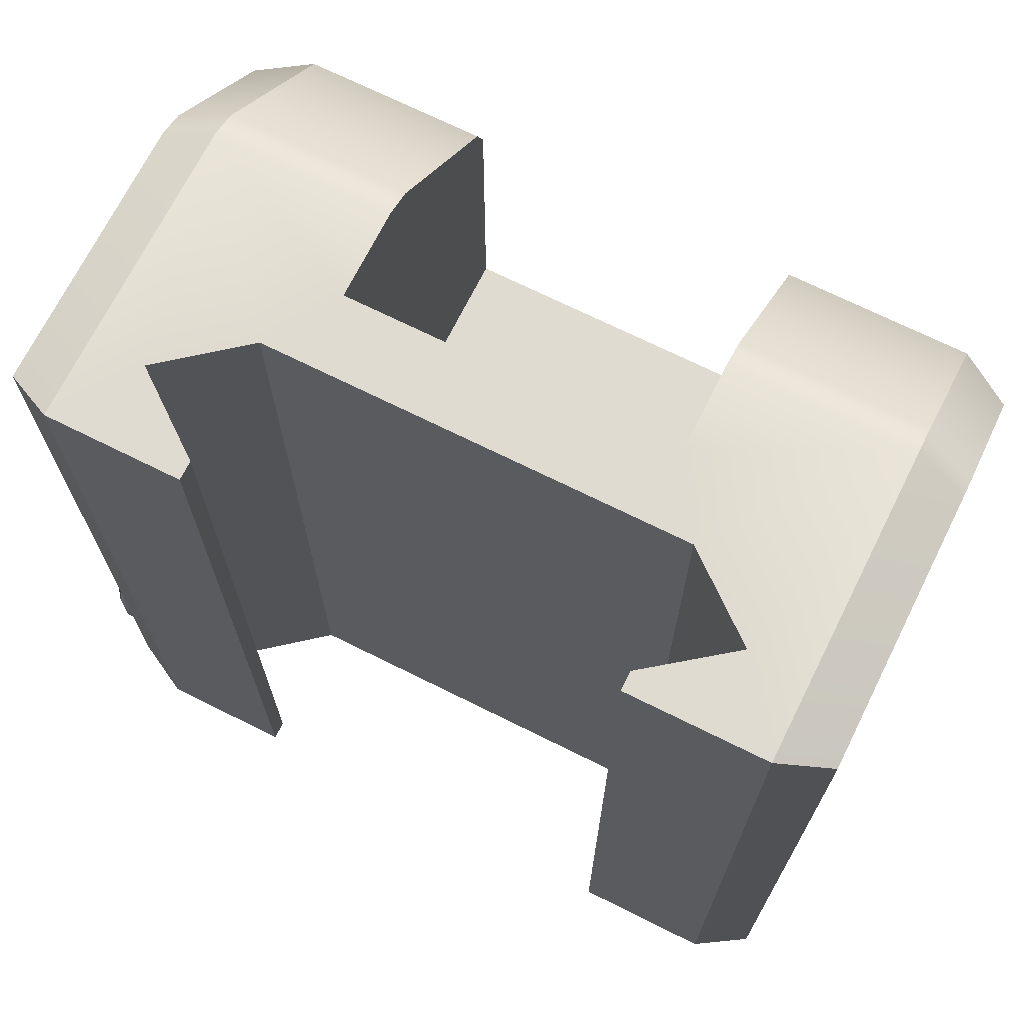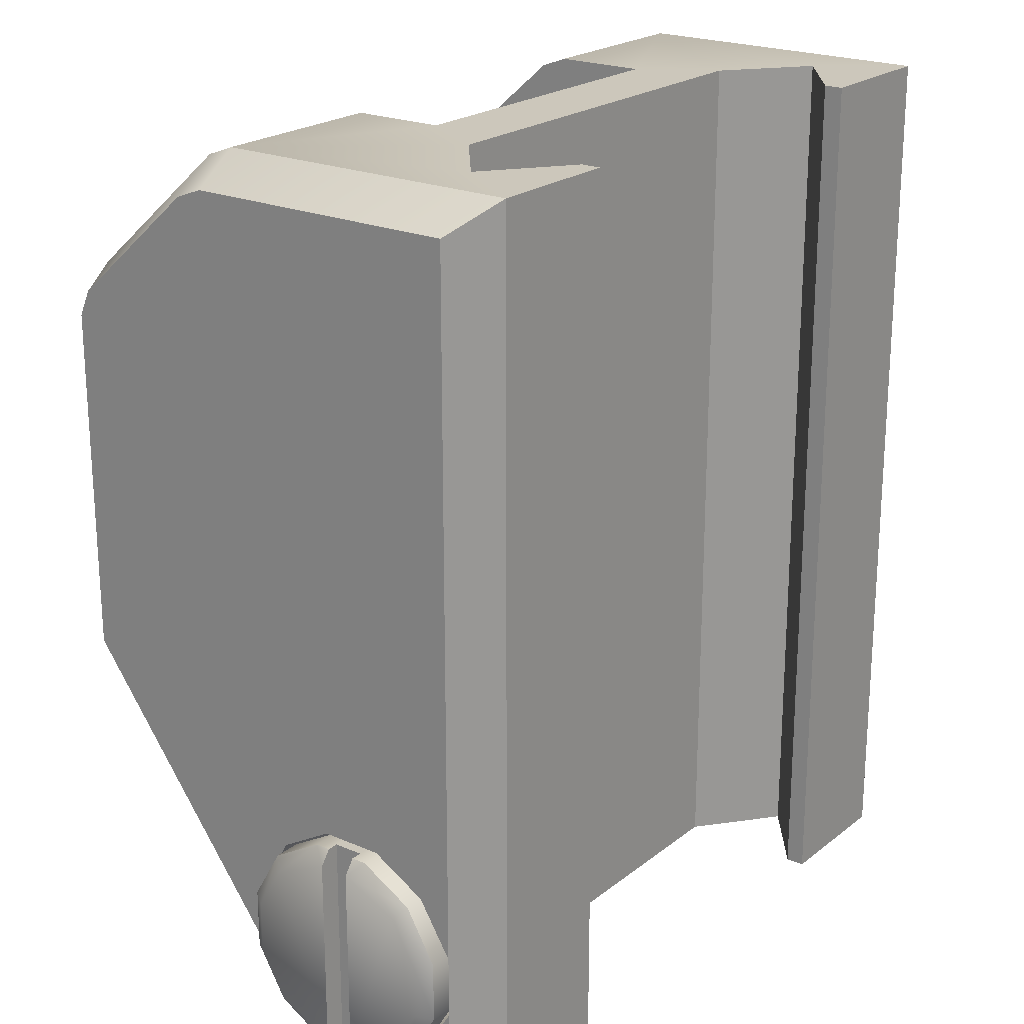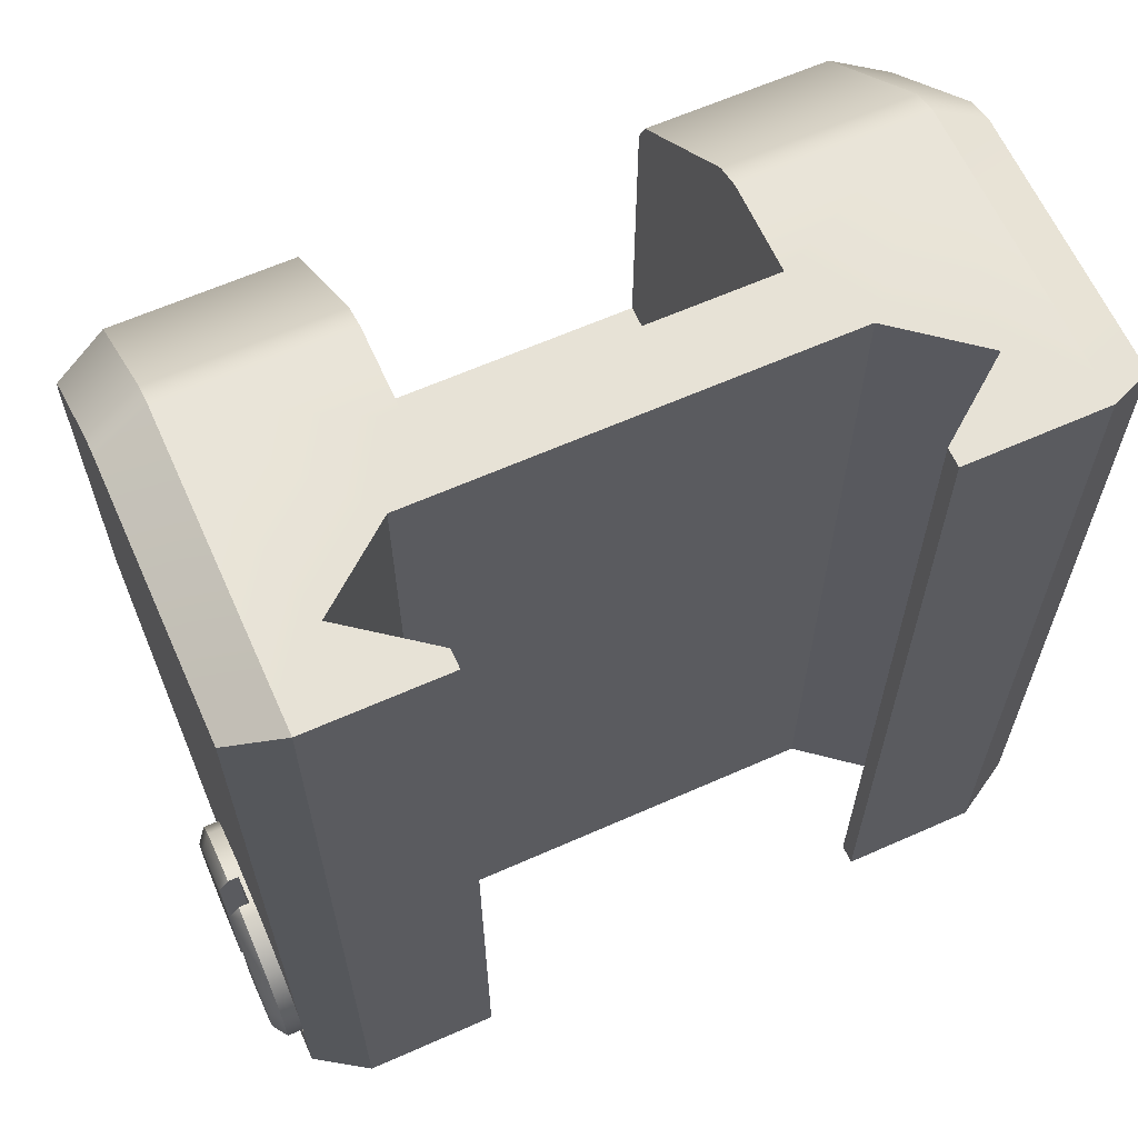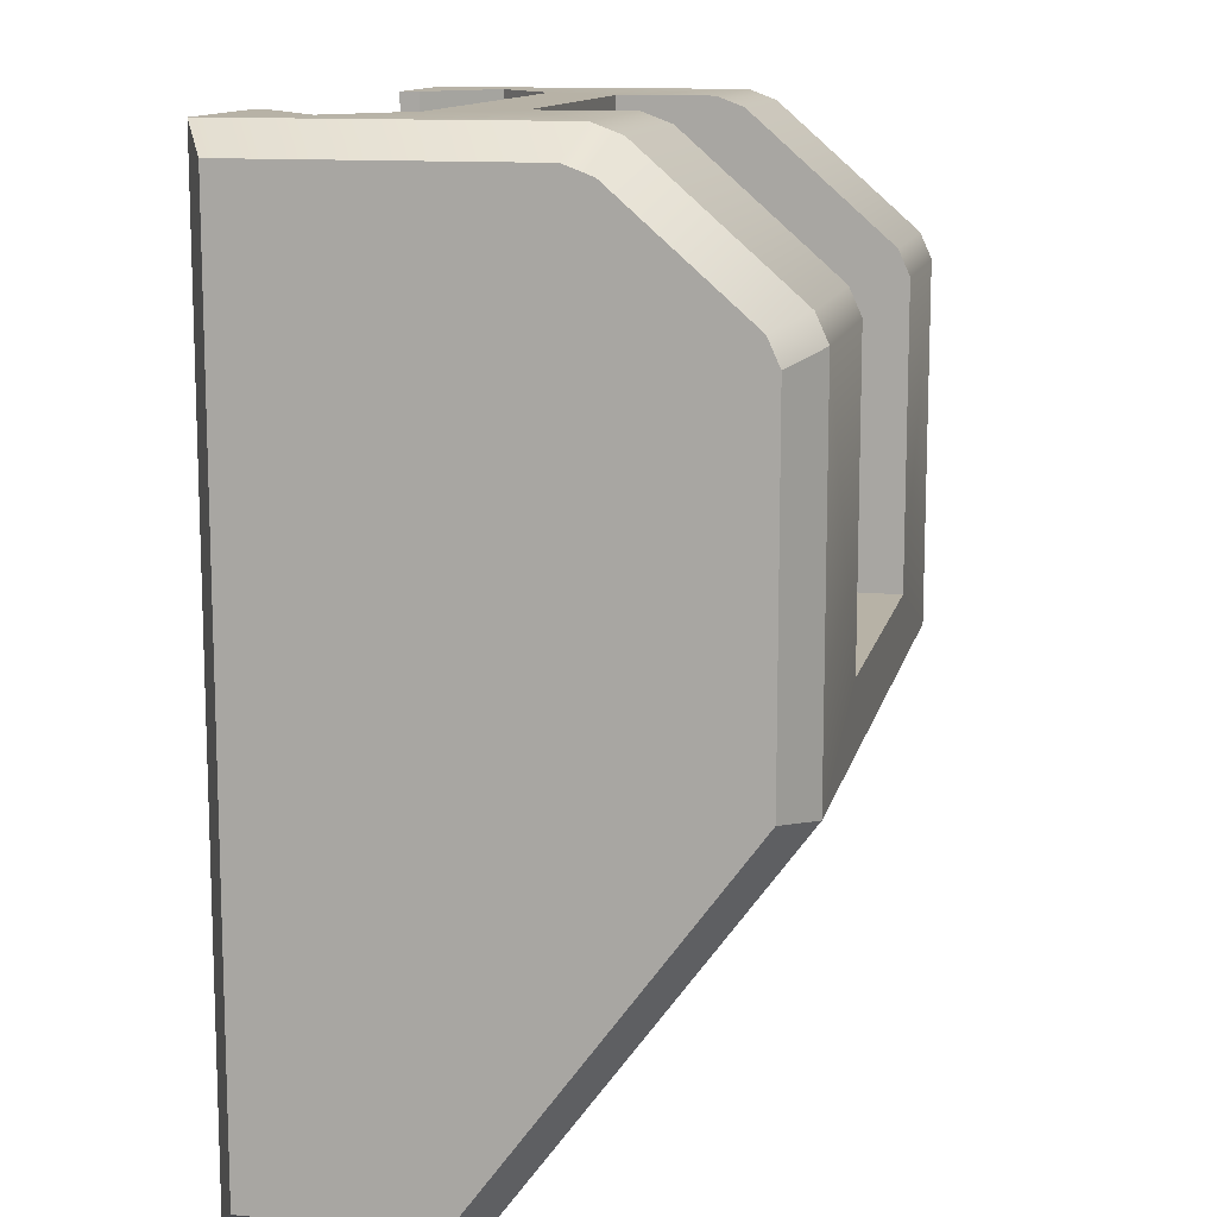
<metadata>
{"format":"obj","ext":"obj","renderer":"f3d","projection":"perspective","resolution":1024,"background":"white","views":[{"elev":70.2,"azim":-153.5,"up":"+Y"},{"elev":21.7,"azim":126.9,"up":"+Y"},{"elev":63.6,"azim":155.9,"up":"+Y"},{"elev":12.3,"azim":-77.6,"up":"+Y"}]}
</metadata>
<code>
g sight_front_all_sig_mpx_std_LOD0
v 0.01547 0.003507 -0.0005932
v 0.01547 0.002571 -0.002618
v 0.01547 -0.003476 -0.0005932
v 0.01508 0.002948 -0.002995
v 0.01547 -0.00092 -0.003553
v 0.01547 -0.00254 -0.002618
v 0.01508 -0.003991 -0.001135
v 0.01508 -0.002918 -0.002995
v 0.01508 -0.003991 -0.0005932
v 0.01547 0.0009509 -0.003553
v 0.01508 -0.001058 -0.004068
v 0.01508 0.001089 -0.004068
v 0.01508 0.004022 -0.001135
v 0.01508 0.004022 -0.0005932
v 0.01508 0.004022 0.001012
v 0.01411 0.004022 0.001012
v 0.01508 0.004022 0.0004695
v 0.01468 0.004022 0.0004695
v 0.01411 0.004022 0.0004695
v 0.01411 0.002948 0.002871
v 0.01508 0.002948 0.002871
v 0.01411 0.001089 0.003945
v 0.01508 0.001089 0.003945
v 0.01411 -0.001058 0.003945
v 0.01508 -0.001058 0.003945
v 0.01411 -0.002918 0.002871
v 0.01508 -0.002918 0.002871
v 0.01411 -0.003991 0.001012
v 0.01508 -0.003991 0.001012
v 0.01468 -0.003991 0.0004695
v 0.01508 -0.003991 0.0004695
v 0.01411 -0.003991 0.0004695
v 0.01468 -0.003991 -0.0005932
v 0.01411 0.004022 -0.0005932
v 0.01468 0.004022 -0.0005932
v 0.01411 0.004022 -0.001135
v 0.01508 0.004022 -0.001135
v 0.01508 0.002948 -0.002995
v 0.01508 0.004022 -0.0005932
v 0.01411 0.002948 -0.002995
v 0.01508 0.001089 -0.004068
v 0.01411 0.001089 -0.004068
v 0.01508 -0.001058 -0.004068
v 0.01411 -0.001058 -0.004068
v 0.01508 -0.002918 -0.002995
v 0.01411 -0.002918 -0.002995
v 0.01508 -0.003991 -0.001135
v 0.01411 -0.003991 -0.001135
v 0.01508 -0.003991 -0.0005932
v 0.01468 -0.003991 -0.0005932
v 0.01411 -0.003991 -0.0005932
v 0.01508 0.004022 0.001012
v 0.01547 0.003507 0.0004695
v 0.01547 0.002571 0.002494
v 0.01547 -0.003476 0.0004695
v 0.01508 0.004022 0.0004695
v 0.01508 0.002948 0.002871
v 0.01547 0.0009509 0.003429
v 0.01508 0.001089 0.003945
v 0.01547 -0.00092 0.003429
v 0.01508 -0.001058 0.003945
v 0.01547 -0.00254 0.002494
v 0.01508 -0.002918 0.002871
v 0.01508 -0.003991 0.001012
v 0.01508 -0.003991 0.0004695
v 0.01468 -0.003991 0.0004695
v 0.01468 0.004022 0.0004695
v 0.01468 -0.003991 -0.0005932
v 0.01468 0.004022 -0.0005932
v 0.01508 0.004022 0.0004695
v 0.01468 0.004022 0.0004695
v 0.01547 0.003507 0.0004695
v 0.01547 -0.003476 0.0004695
v 0.01468 -0.003991 0.0004695
v 0.01508 -0.003991 0.0004695
v 0.01508 -0.003991 -0.0005932
v 0.01468 -0.003991 -0.0005932
v 0.01547 -0.003476 -0.0005932
v 0.01547 0.003507 -0.0005932
v 0.01468 0.004022 -0.0005932
v 0.01508 0.004022 -0.0005932
v 0.01411 -0.003991 -0.0005932
v -0.01289 0.02142 0.0126
v -0.006175 0.01074 0.0126
v -0.01289 0.00829 0.0126
v -9.982e-05 0.00829 0.0126
v -0.006175 0.02142 0.0126
v -0.01289 0.02235 0.01218
v -9.982e-05 0.01074 0.0126
v 0.005975 0.01074 0.0126
v 0.01256 0.00829 0.0126
v 0.01256 0.02142 0.0126
v 0.005975 0.02142 0.0126
v 0.005975 0.02235 0.01218
v -0.006175 0.02235 0.01218
v -0.01289 0.02688 0.007019
v -0.006175 0.02688 0.007019
v -0.01289 0.02725 0.006039
v -0.006175 0.02725 0.006039
v -0.006175 0.02725 0.002683
v -0.00781 0.02725 1.321e-06
v -0.01073 0.02725 -0.002355
v -0.01289 0.02725 -0.005276
v -0.00781 0.02725 -0.004579
v -0.00781 0.02725 -0.005276
v -9.982e-05 0.02725 0.002683
v -9.982e-05 0.02725 1.326e-06
v 0.00761 0.02725 1.326e-06
v 0.005975 0.02725 0.002683
v 0.01256 0.02725 0.006039
v 0.005975 0.02725 0.006039
v 0.01053 0.02725 -0.002355
v 0.01256 0.02725 -0.005276
v 0.00761 0.02725 -0.004579
v 0.00761 0.02725 -0.005276
v 0.01256 0.02688 0.007019
v 0.005975 0.02688 0.007019
v 0.01256 0.02235 0.01218
v -0.01476 0.02626 -0.004283
v -0.01476 0.02626 0.005665
v -0.01476 -0.004184 0.002177
v -0.01476 0.02589 0.006645
v -0.01476 0.0219 0.01118
v -0.01476 0.02097 0.0116
v -0.01476 0.008616 0.0116
v -0.01476 -0.004184 -0.004283
v -0.01289 0.00829 0.0126
v -0.01289 -0.005178 0.002679
v -0.01476 -0.004184 0.002177
v -0.01476 0.008616 0.0116
v -0.01476 -0.004184 -0.004283
v -0.01476 -0.004184 0.002177
v -0.01289 -0.005178 0.002679
v -0.01289 -0.005178 -0.005276
v -0.01289 0.02142 0.0126
v -0.01289 0.00829 0.0126
v -0.01476 0.02097 0.0116
v -0.01476 0.008616 0.0116
v -0.01289 0.02688 0.007019
v -0.01289 0.02235 0.01218
v -0.01476 0.0219 0.01118
v -0.01476 0.02589 0.006645
v -0.01476 0.02626 0.005665
v -0.01289 0.02142 0.0126
v -0.01476 0.02097 0.0116
v -0.01289 0.02725 0.006039
v -0.01476 0.02626 -0.004283
v -0.01289 0.02725 -0.005276
v -0.01476 0.02626 -0.004283
v -0.01476 -0.004184 -0.004283
v -0.01289 0.02725 -0.005276
v -0.01289 -0.005178 -0.005276
v 0.01256 0.00829 0.0126
v -9.982e-05 -0.005178 0.002679
v -9.982e-05 0.00829 0.0126
v 0.01256 -0.005178 0.002679
v 0.00761 0.02725 -0.005276
v 0.01256 -0.005178 -0.005276
v 0.01256 0.02725 -0.005276
v 0.00761 -0.005178 -0.005276
v 0.01452 -0.003033 -0.00311
v 0.01452 -0.004184 -0.004283
v 0.01452 -0.004184 -0.001178
v 0.01452 -0.001089 -0.004283
v 0.005975 0.02688 0.007019
v 0.005975 0.02235 0.01218
v 0.005975 0.01074 0.002683
v 0.005975 0.02725 0.006039
v 0.005975 0.02725 0.002683
v 0.005975 0.02142 0.0126
v 0.005975 0.01074 0.0126
v 0.01053 -0.005178 -0.002355
v 0.01256 -0.005178 -0.005276
v 0.00761 -0.005178 -0.004579
v 0.01256 -0.005178 0.002679
v 0.00761 -0.005178 1.326e-06
v 0.00761 -0.005178 -0.005276
v -9.982e-05 -0.005178 0.002679
v -9.982e-05 -0.005178 1.321e-06
v 0.00761 0.02725 -0.004579
v 0.00761 -0.005178 -0.005276
v 0.00761 0.02725 -0.005276
v 0.00761 -0.005178 -0.004579
v 0.01053 0.02725 -0.002355
v 0.00761 -0.005178 -0.004579
v 0.00761 0.02725 -0.004579
v 0.01053 -0.005178 -0.002355
v 0.01053 0.02725 -0.002355
v 0.00761 -0.005178 1.326e-06
v 0.01053 -0.005178 -0.002355
v 0.00761 0.02725 1.326e-06
v 0.01256 0.00829 0.0126
v 0.01452 0.008616 0.0116
v 0.01452 -0.001122 0.004432
v 0.01256 -0.005178 0.002679
v 0.01452 -0.003051 0.003011
v 0.01452 -0.004184 0.002177
v 0.01452 -0.004184 -0.004283
v 0.01256 -0.005178 -0.005276
v 0.01452 -0.004184 -0.001178
v 0.01452 -0.004184 0.001057
v 0.01256 -0.005178 0.002679
v 0.01452 -0.004184 0.002177
v 0.01256 0.00829 0.0126
v 0.01452 0.02097 0.0116
v 0.01452 0.008616 0.0116
v 0.01256 0.02142 0.0126
v 0.01256 0.02688 0.007019
v 0.01452 0.02589 0.006645
v 0.01452 0.0219 0.01118
v 0.01256 0.02725 0.006039
v 0.01256 0.02235 0.01218
v 0.01452 0.02097 0.0116
v 0.01256 0.02142 0.0126
v 0.01452 0.02626 0.005665
v 0.01452 0.02626 -0.004283
v 0.01256 0.02725 -0.005276
v 0.01452 0.02626 -0.004283
v 0.01256 0.02725 -0.005276
v 0.01452 0.001131 -0.004283
v 0.01256 -0.005178 -0.005276
v 0.01452 -0.001089 -0.004283
v 0.01452 -0.004184 -0.004283
v -9.982e-05 0.01074 0.0126
v 0.005975 0.01074 0.002683
v 0.005975 0.01074 0.0126
v -9.982e-05 0.01074 0.002683
v -9.982e-05 0.01074 0.002683
v 0.005975 0.02725 0.002683
v 0.005975 0.01074 0.002683
v -9.982e-05 0.02725 0.002683
v -9.982e-05 0.02725 1.326e-06
v 0.00761 -0.005178 1.326e-06
v 0.00761 0.02725 1.326e-06
v -9.982e-05 -0.005178 1.321e-06
v 0.01452 -0.0011 0.004102
v 0.01452 -0.003051 0.003011
v 0.01452 -0.001122 0.004432
v 0.01452 0.008616 0.0116
v 0.01452 0.001131 0.004102
v 0.01452 0.003064 0.002987
v 0.01452 0.02097 0.0116
v 0.01452 0.00418 0.001054
v 0.01452 0.0219 0.01118
v 0.01452 0.02589 0.006645
v 0.01452 0.02626 0.005665
v 0.01452 0.00418 -0.001178
v 0.01452 0.02626 -0.004283
v 0.01452 0.003064 -0.00311
v 0.01452 0.001131 -0.004283
v 0.01452 -0.004184 -0.001178
v 0.01072 -0.003981 -0.001124
v 0.01072 -0.002886 -0.002963
v 0.01452 -0.003033 -0.00311
v 0.01072 -0.001036 -0.004079
v 0.01452 -0.004184 0.001057
v 0.01072 -0.003981 0.0009996
v 0.01452 -0.003051 0.003011
v 0.01072 -0.002903 0.002862
v 0.01452 -0.0011 0.004102
v 0.01072 -0.001047 0.0039
v 0.01452 0.001131 0.004102
v 0.01072 0.001077 0.0039
v 0.01452 0.003064 0.002987
v 0.01072 0.002916 0.002839
v 0.01452 0.00418 0.001054
v 0.01072 0.003978 0.0009996
v 0.01452 0.00418 -0.001178
v 0.01072 0.003978 -0.001124
v 0.01452 0.003064 -0.00311
v 0.01072 0.002916 -0.002963
v 0.01452 0.001131 -0.004283
v 0.01072 0.001077 -0.004079
v 0.01452 -0.001089 -0.004283
v 0.01072 0.001077 -0.004079
v 0.01452 0.001131 -0.004283
v 0.01452 -0.004184 0.001057
v 0.01452 -0.004184 0.002177
v 0.01452 -0.003051 0.003011
v 0.01072 0.002916 0.002839
v 0.01072 -0.002903 0.002862
v 0.01072 0.001077 0.0039
v 0.01072 -0.001047 0.0039
v 0.01072 -0.003981 0.0009996
v 0.01072 0.003978 0.0009996
v 0.01072 -0.003981 -0.001124
v 0.01072 0.003978 -0.001124
v 0.01072 -0.002886 -0.002963
v 0.01072 0.002916 -0.002963
v 0.01072 -0.001036 -0.004079
v 0.01072 0.001077 -0.004079
v -0.01289 0.00829 0.0126
v -9.982e-05 0.00829 0.0126
v -9.982e-05 -0.005178 0.002679
v -0.01289 -0.005178 0.002679
v -0.00781 0.02725 -0.005276
v -0.01289 0.02725 -0.005276
v -0.01289 -0.005178 -0.005276
v -0.00781 -0.005178 -0.005276
v -0.006175 0.02688 0.007019
v -0.006175 0.01074 0.002683
v -0.006175 0.02235 0.01218
v -0.006175 0.02725 0.006039
v -0.006175 0.02725 0.002683
v -0.006175 0.02142 0.0126
v -0.006175 0.01074 0.0126
v -0.01073 -0.005178 -0.002355
v -0.00781 -0.005178 -0.004579
v -0.01289 -0.005178 -0.005276
v -0.01289 -0.005178 0.002679
v -0.00781 -0.005178 1.321e-06
v -0.00781 -0.005178 -0.005276
v -9.982e-05 -0.005178 0.002679
v -9.982e-05 -0.005178 1.321e-06
v -0.00781 0.02725 -0.004579
v -0.00781 0.02725 -0.005276
v -0.00781 -0.005178 -0.005276
v -0.00781 -0.005178 -0.004579
v -0.01073 0.02725 -0.002355
v -0.00781 0.02725 -0.004579
v -0.00781 -0.005178 -0.004579
v -0.01073 -0.005178 -0.002355
v -0.01073 0.02725 -0.002355
v -0.01073 -0.005178 -0.002355
v -0.00781 -0.005178 1.321e-06
v -0.00781 0.02725 1.321e-06
v -9.982e-05 0.01074 0.0126
v -0.006175 0.01074 0.0126
v -0.006175 0.01074 0.002683
v -9.982e-05 0.01074 0.002683
v -9.982e-05 0.01074 0.002683
v -0.006175 0.01074 0.002683
v -0.006175 0.02725 0.002683
v -9.982e-05 0.02725 0.002683
v -9.982e-05 0.02725 1.326e-06
v -0.00781 0.02725 1.321e-06
v -0.00781 -0.005178 1.321e-06
v -9.982e-05 -0.005178 1.321e-06
g sight_front_all_sig_mpx_std_LOD0_0
f 3 2 1
f 1 2 4
f 5 2 3
f 6 5 3
f 6 3 7
f 5 6 8
f 8 6 7
f 7 3 9
f 10 2 5
f 10 5 11
f 11 5 8
f 2 10 12
f 12 10 11
f 4 2 12
f 13 1 4
f 14 1 13
f 17 16 15
f 18 16 17
f 19 16 18
f 16 20 15
f 15 20 21
f 20 22 21
f 21 22 23
f 22 24 23
f 23 24 25
f 24 26 25
f 25 26 27
f 26 28 27
f 27 28 29
f 28 30 29
f 29 30 31
f 32 30 28
f 32 33 30
f 19 18 34
f 34 18 35
f 34 35 36
f 36 35 37
f 38 36 37
f 37 35 39
f 40 36 38
f 41 40 38
f 42 40 41
f 43 42 41
f 44 42 43
f 45 44 43
f 46 44 45
f 47 46 45
f 48 46 47
f 49 48 47
f 50 48 49
f 51 48 50
f 54 53 52
f 54 55 53
f 52 53 56
f 57 54 52
f 58 54 57
f 59 58 57
f 60 58 59
f 58 60 54
f 60 55 54
f 61 60 59
f 62 60 61
f 62 55 60
f 55 62 63
f 63 62 61
f 64 55 63
f 65 55 64
f 68 67 66
f 69 67 68
f 72 71 70
f 73 71 72
f 74 71 73
f 75 74 73
f 78 77 76
f 79 77 78
f 80 77 79
f 81 80 79
f 82 33 32
f 85 84 83
f 86 84 85
f 87 83 84
f 88 83 87
f 89 84 86
f 89 86 90
f 91 90 86
f 91 92 90
f 90 92 93
f 94 93 92
f 95 88 87
f 88 95 96
f 96 95 97
f 98 96 97
f 99 98 97
f 99 100 98
f 100 101 98
f 101 102 98
f 98 102 103
f 103 102 104
f 105 103 104
f 100 106 101
f 101 106 107
f 107 106 108
f 109 108 106
f 108 109 110
f 109 111 110
f 112 108 110
f 112 110 113
f 112 113 114
f 113 115 114
f 110 111 116
f 111 117 116
f 117 94 116
f 118 116 94
f 118 94 92
f 121 120 119
f 122 120 121
f 123 122 121
f 124 123 121
f 125 124 121
f 126 121 119
f 129 128 127
f 130 129 127
f 133 132 131
f 134 133 131
f 137 136 135
f 138 136 137
f 141 140 139
f 142 141 139
f 143 142 139
f 140 141 144
f 141 145 144
f 146 143 139
f 143 146 147
f 147 146 148
f 151 150 149
f 152 150 151
f 155 154 153
f 156 153 154
f 159 158 157
f 160 157 158
f 163 162 161
f 161 162 164
f 167 166 165
f 168 167 165
f 169 167 168
f 170 166 167
f 171 170 167
f 174 173 172
f 173 175 172
f 175 176 172
f 174 177 173
f 175 178 176
f 179 176 178
f 182 181 180
f 183 180 181
f 186 185 184
f 187 184 185
f 190 189 188
f 191 188 189
f 194 193 192
f 195 194 192
f 196 194 195
f 197 196 195
f 200 199 198
f 201 199 200
f 202 199 201
f 203 202 201
f 206 205 204
f 207 204 205
f 210 209 208
f 211 208 209
f 212 210 208
f 210 212 213
f 212 214 213
f 215 211 209
f 215 216 211
f 217 211 216
f 220 219 218
f 221 219 220
f 222 221 220
f 223 221 222
f 226 225 224
f 227 224 225
f 230 229 228
f 231 228 229
f 234 233 232
f 235 232 233
f 238 237 236
f 239 238 236
f 240 239 236
f 241 239 240
f 242 239 241
f 243 242 241
f 244 242 243
f 245 244 243
f 246 245 243
f 247 246 243
f 248 246 247
f 249 248 247
f 250 248 249
f 253 252 251
f 254 253 251
f 255 253 254
f 251 252 256
f 252 257 256
f 256 257 258
f 257 259 258
f 258 259 260
f 259 261 260
f 260 261 262
f 261 263 262
f 262 263 264
f 263 265 264
f 264 265 266
f 265 267 266
f 266 267 268
f 267 269 268
f 268 269 270
f 269 271 270
f 270 271 272
f 271 273 272
f 275 255 274
f 274 255 254
f 276 275 274
f 279 278 277
f 282 281 280
f 283 281 282
f 281 284 280
f 280 284 285
f 284 286 285
f 285 286 287
f 286 288 287
f 287 288 289
f 288 290 289
f 289 290 291
f 294 293 292
f 292 295 294
f 298 297 296
f 296 299 298
f 302 301 300
f 301 303 300
f 301 304 303
f 302 305 301
f 305 306 301
f 309 308 307
f 310 309 307
f 311 310 307
f 312 308 309
f 313 310 311
f 311 314 313
f 317 316 315
f 315 318 317
f 321 320 319
f 319 322 321
f 325 324 323
f 323 326 325
f 329 328 327
f 327 330 329
f 333 332 331
f 331 334 333
f 337 336 335
f 335 338 337

</code>
